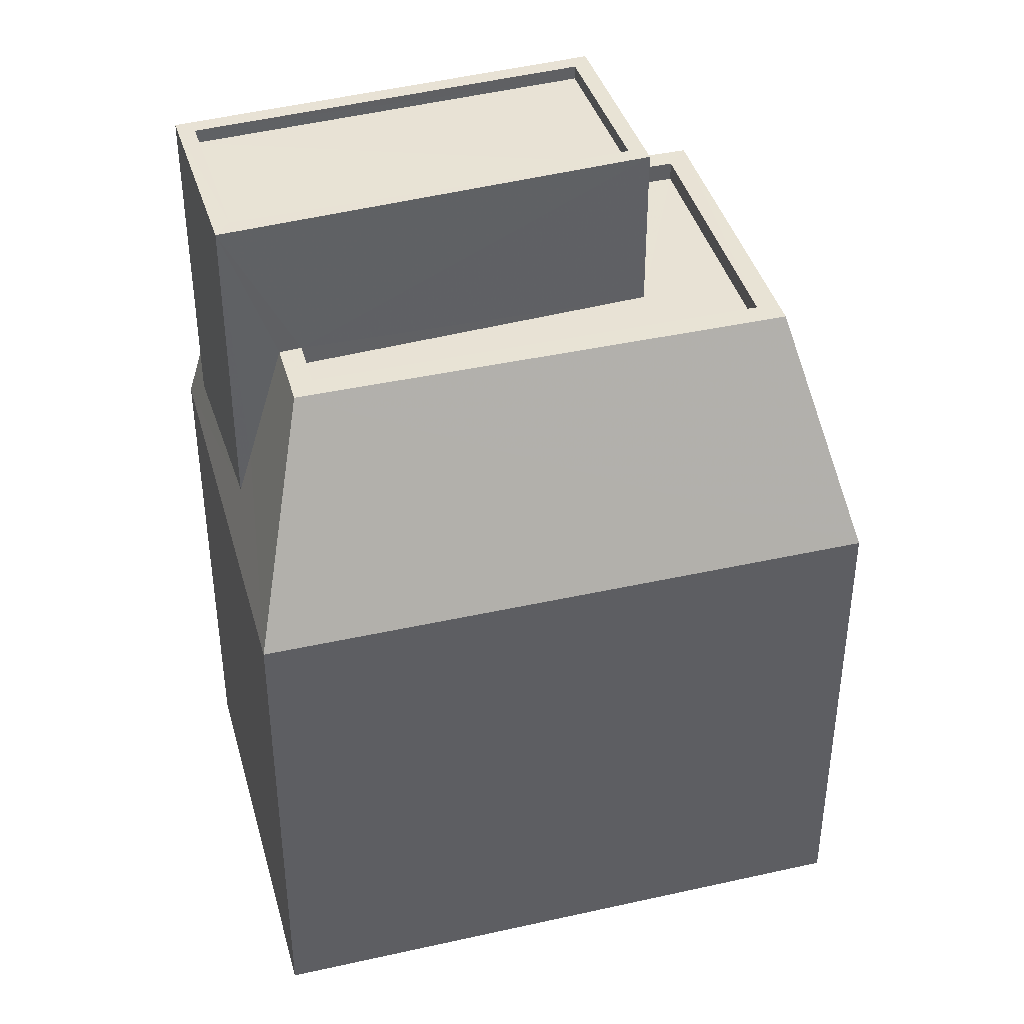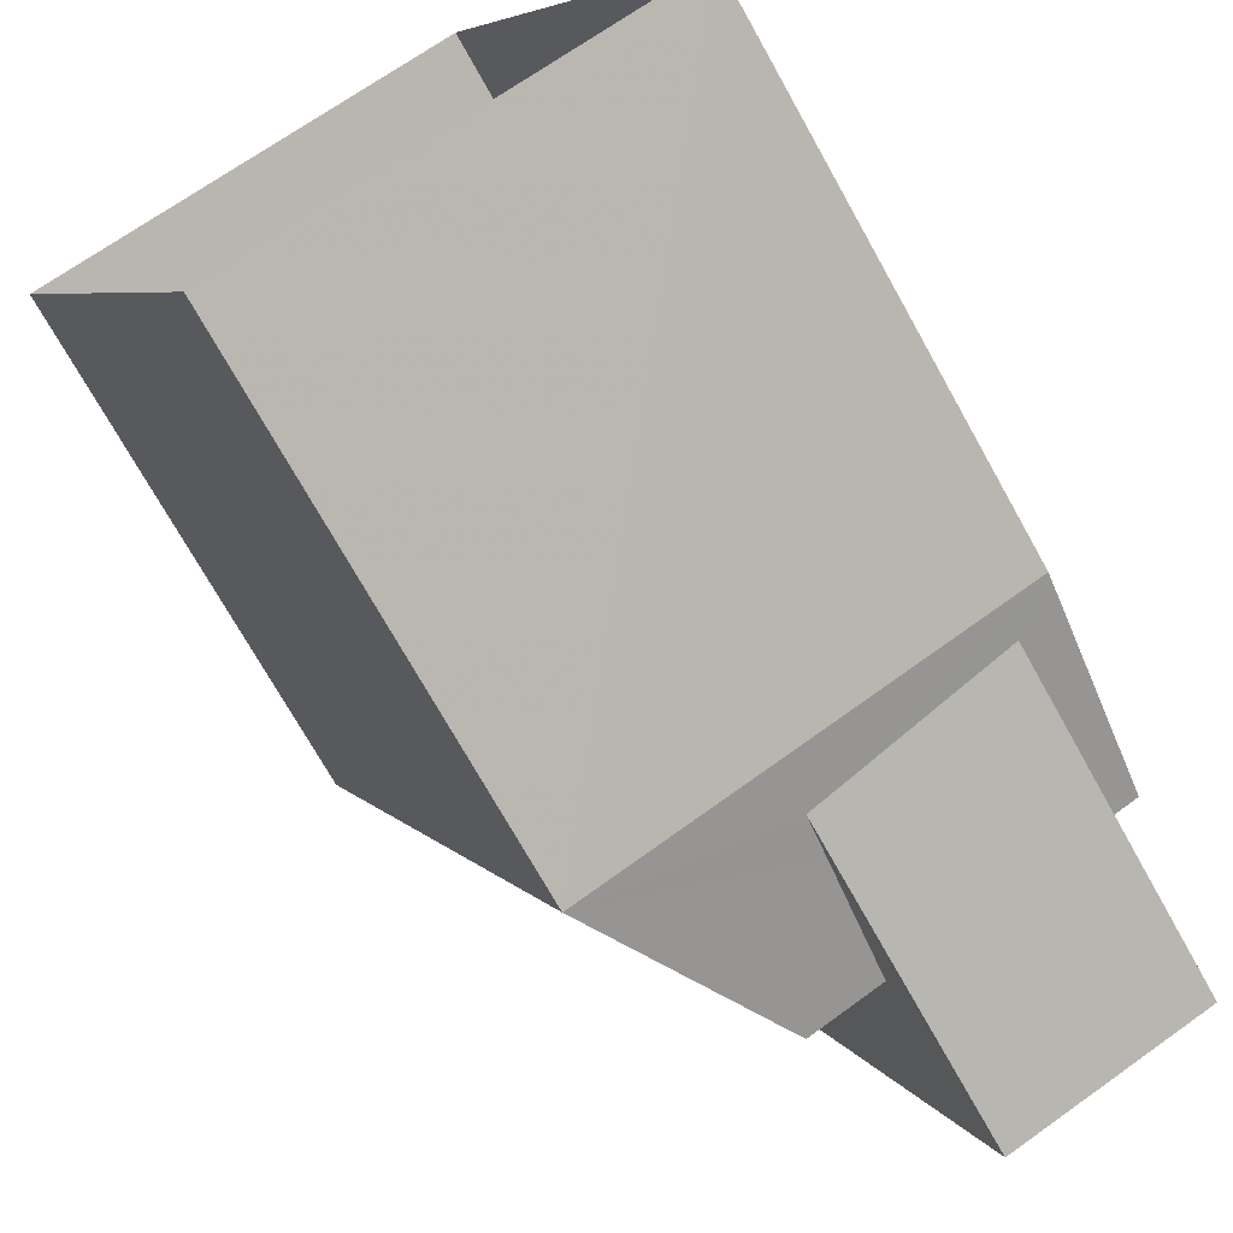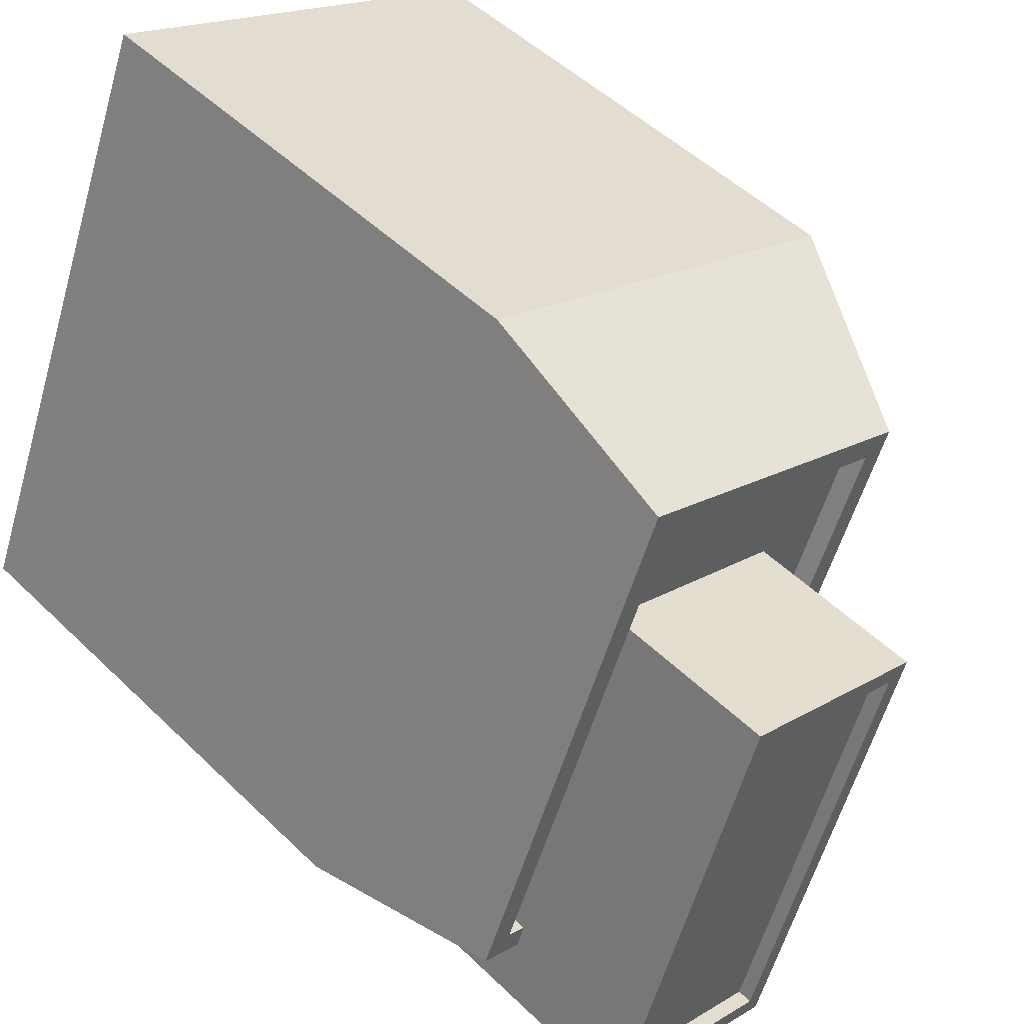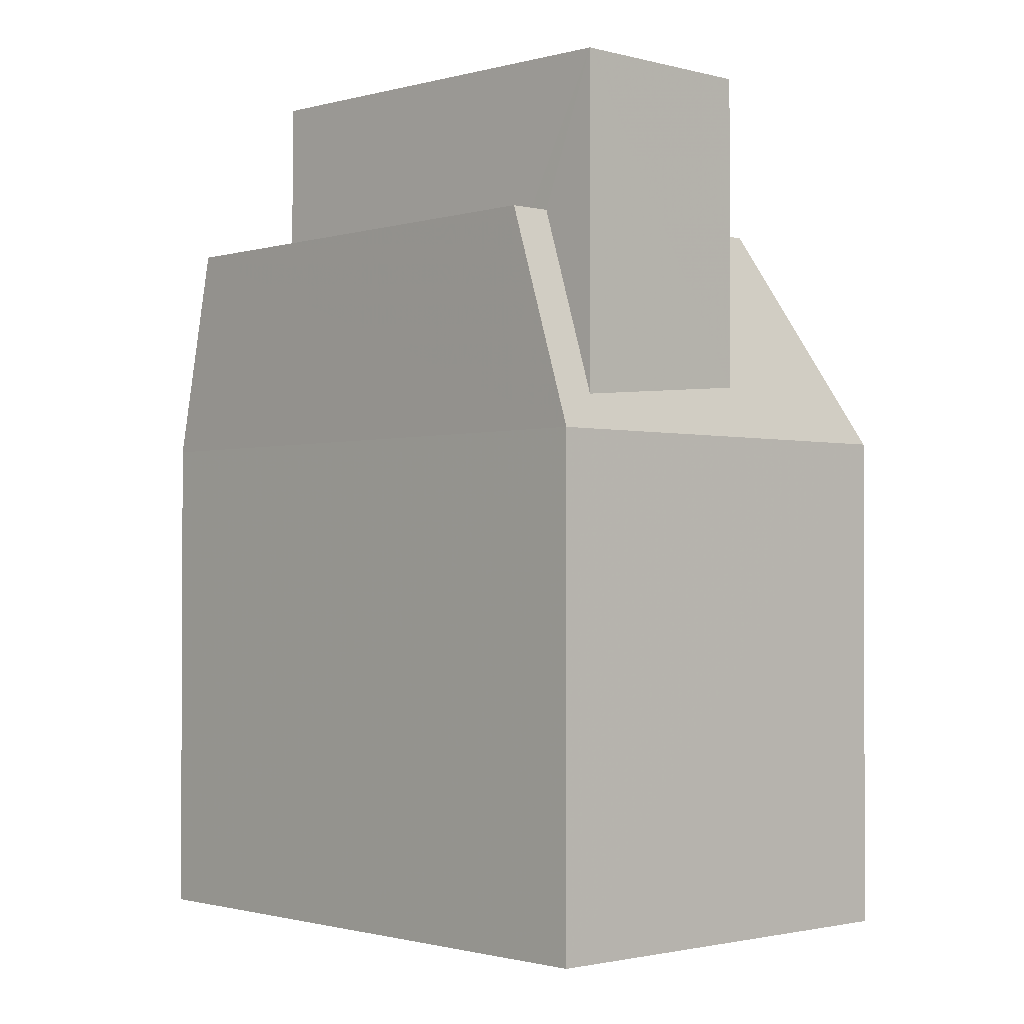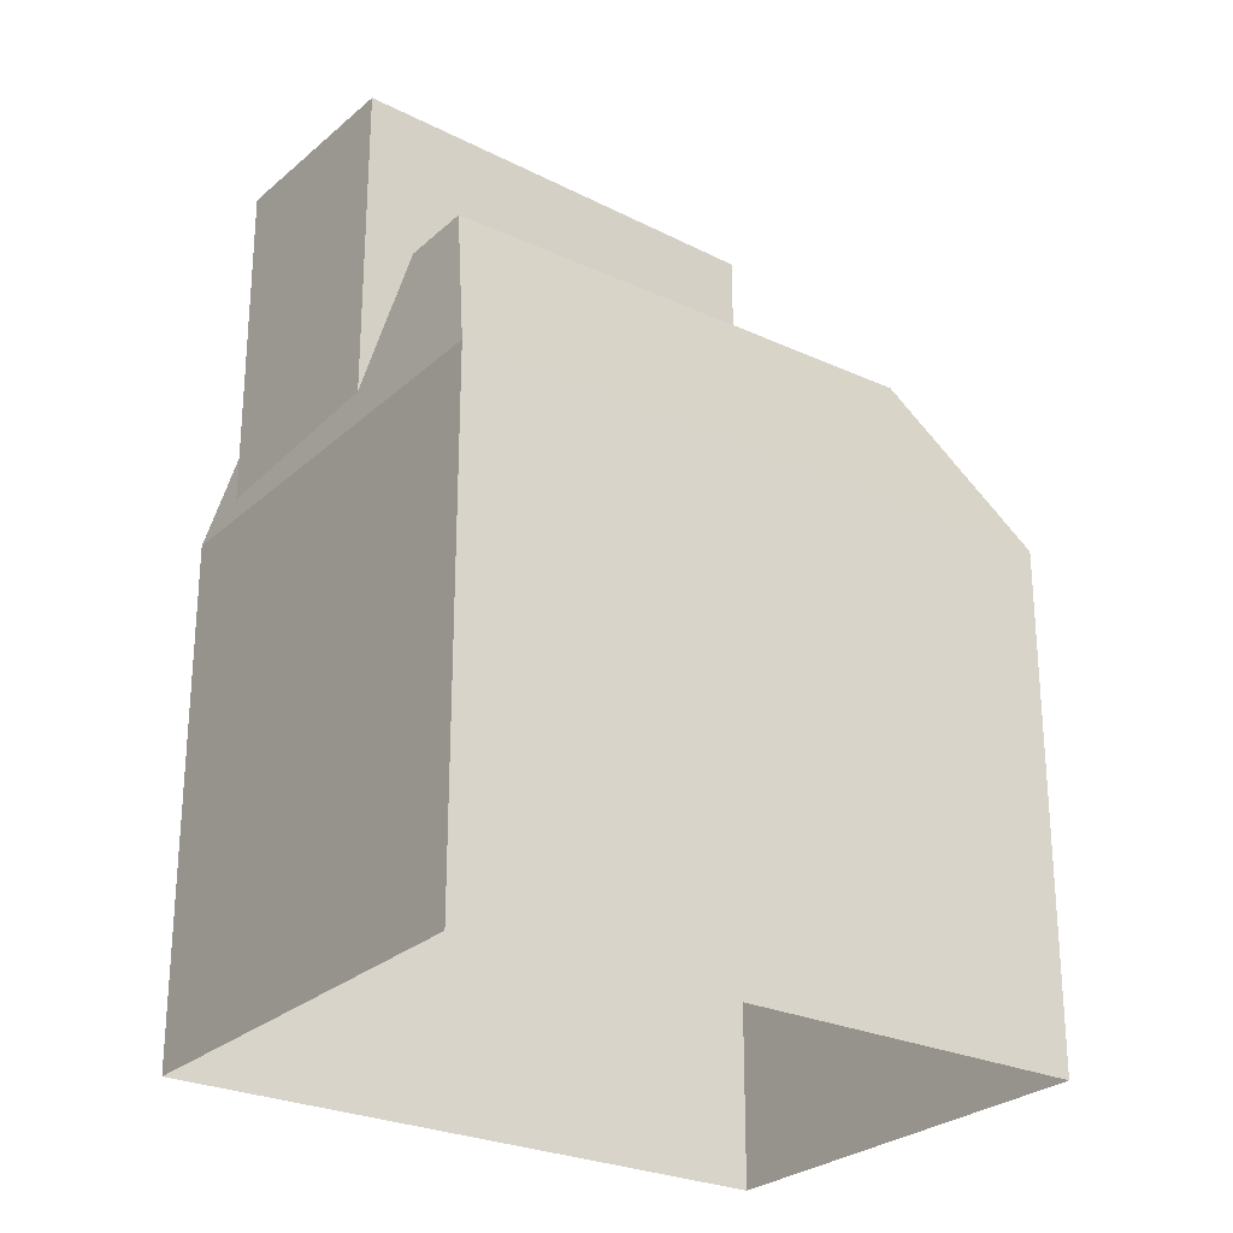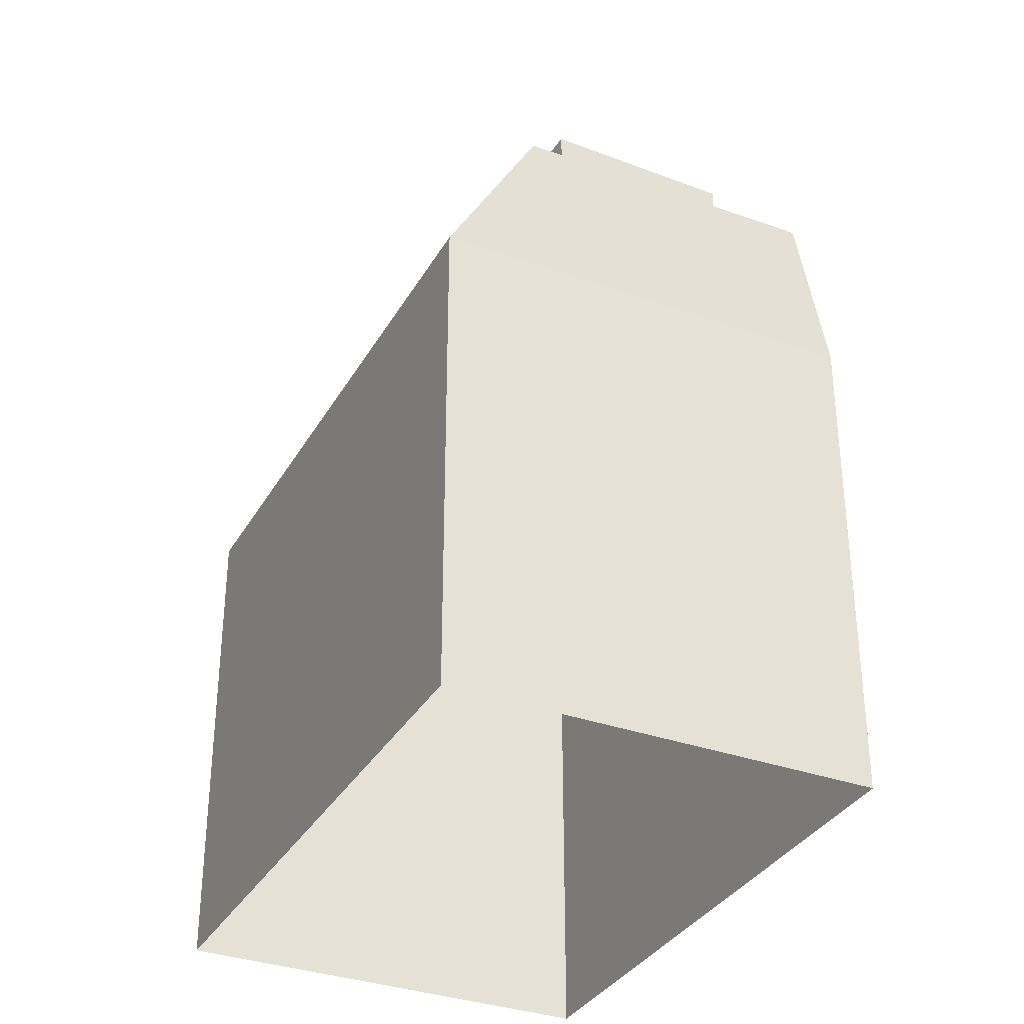
<metadata>
{"format":"obj","ext":"obj","renderer":"f3d","projection":"perspective","resolution":1024,"background":"white","views":[{"elev":40.9,"azim":52.1,"up":"+Z"},{"elev":-72.8,"azim":-150.7,"up":"+Y"},{"elev":49.7,"azim":-43.2,"up":"+Y"},{"elev":-1.5,"azim":-65.3,"up":"+Z"},{"elev":-26.5,"azim":31.5,"up":"+Z"},{"elev":-34.1,"azim":131.5,"up":"+Z"}]}
</metadata>
<code>
v -7248 -3.699e+04 13.09
v -7256 -3.698e+04 13.09
v -7256 -3.698e+04 4.118
v -7248 -3.699e+04 4.115
v -7251 -3.697e+04 13.09
v -7251 -3.697e+04 4.119
v -7244 -3.698e+04 13.09
v -7244 -3.698e+04 4.115
v -7252 -3.697e+04 16.93
v -7255 -3.698e+04 16.93
v -7247 -3.698e+04 16.92
v -7252 -3.697e+04 16.58
v -7247 -3.698e+04 16.57
v -7252 -3.697e+04 16.93
v -7250 -3.698e+04 16.92
v -7250 -3.698e+04 16.57
v -7254 -3.698e+04 16.93
v -7255 -3.698e+04 16.58
v -7255 -3.698e+04 16.93
v -7254 -3.698e+04 16.58
v -7251 -3.698e+04 16.57
v -7251 -3.698e+04 16.92
v -7255 -3.698e+04 19.59
v -7255 -3.698e+04 16.55
v -7255 -3.698e+04 13.69
v -7252 -3.698e+04 16.58
v -7252 -3.698e+04 19.59
v -7255 -3.698e+04 16.93
v -7252 -3.698e+04 19.58
v -7252 -3.698e+04 19.33
v -7255 -3.698e+04 19.34
v -7255 -3.698e+04 19.59
v -7252 -3.698e+04 19.34
v -7252 -3.698e+04 19.59
v -7249 -3.698e+04 19.59
v -7249 -3.698e+04 19.34
v -7249 -3.698e+04 19.59
v -7249 -3.698e+04 16.58
v -7251 -3.698e+04 14.76
v -7252 -3.698e+04 19.58
v -7252 -3.698e+04 14
v -7251 -3.698e+04 16.92
v -7247 -3.698e+04 16.92
v -7250 -3.698e+04 16.92
f 3 8 4
f 3 6 8
f 1 2 3
f 4 1 3
f 2 5 6
f 3 2 6
f 7 8 6
f 5 7 6
f 1 4 8
f 7 1 8
f 5 2 9
f 2 10 9
f 11 12 13
f 11 14 12
f 15 11 13
f 16 15 13
f 17 18 19
f 17 20 18
f 21 15 16
f 21 22 15
f 12 19 18
f 12 14 19
f 23 24 25
f 26 20 17
f 26 17 27
f 17 23 27
f 28 24 23
f 17 28 23
f 29 30 31
f 32 29 31
f 32 31 33
f 34 32 33
f 35 33 36
f 35 34 33
f 29 36 30
f 29 35 36
f 37 26 27
f 37 38 26
f 39 40 41
f 38 37 22
f 38 22 21
f 37 40 22
f 42 40 39
f 22 40 42
f 41 23 25
f 41 40 23
f 5 43 7
f 9 43 5
f 7 43 44
f 1 7 44
f 39 1 44
f 42 39 44
f 10 2 25
f 2 1 41
f 24 10 25
f 41 1 39
f 25 2 41
f 24 28 10
f 44 15 42
f 10 28 19
f 44 43 11
f 42 15 22
f 10 19 9
f 11 43 9
f 28 17 19
f 14 11 9
f 19 14 9
f 15 44 11
f 21 16 38
f 18 20 26
f 26 38 12
f 18 26 12
f 38 16 13
f 12 38 13
f 36 33 31
f 30 36 31
f 34 27 23
f 32 34 23
f 34 37 27
f 23 40 29
f 32 23 29
f 29 40 37
f 35 37 34
f 29 37 35

</code>
